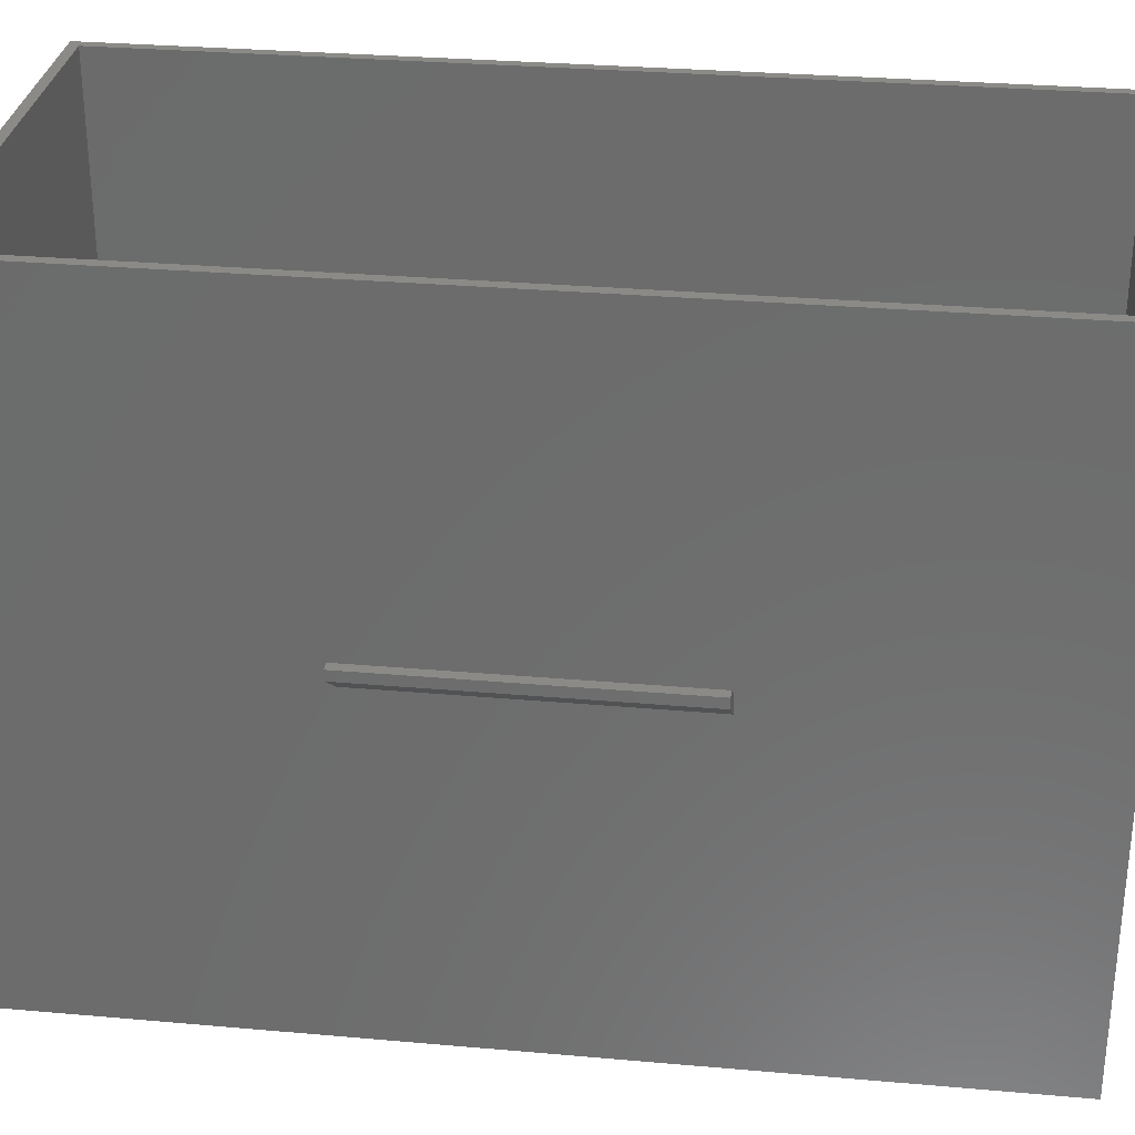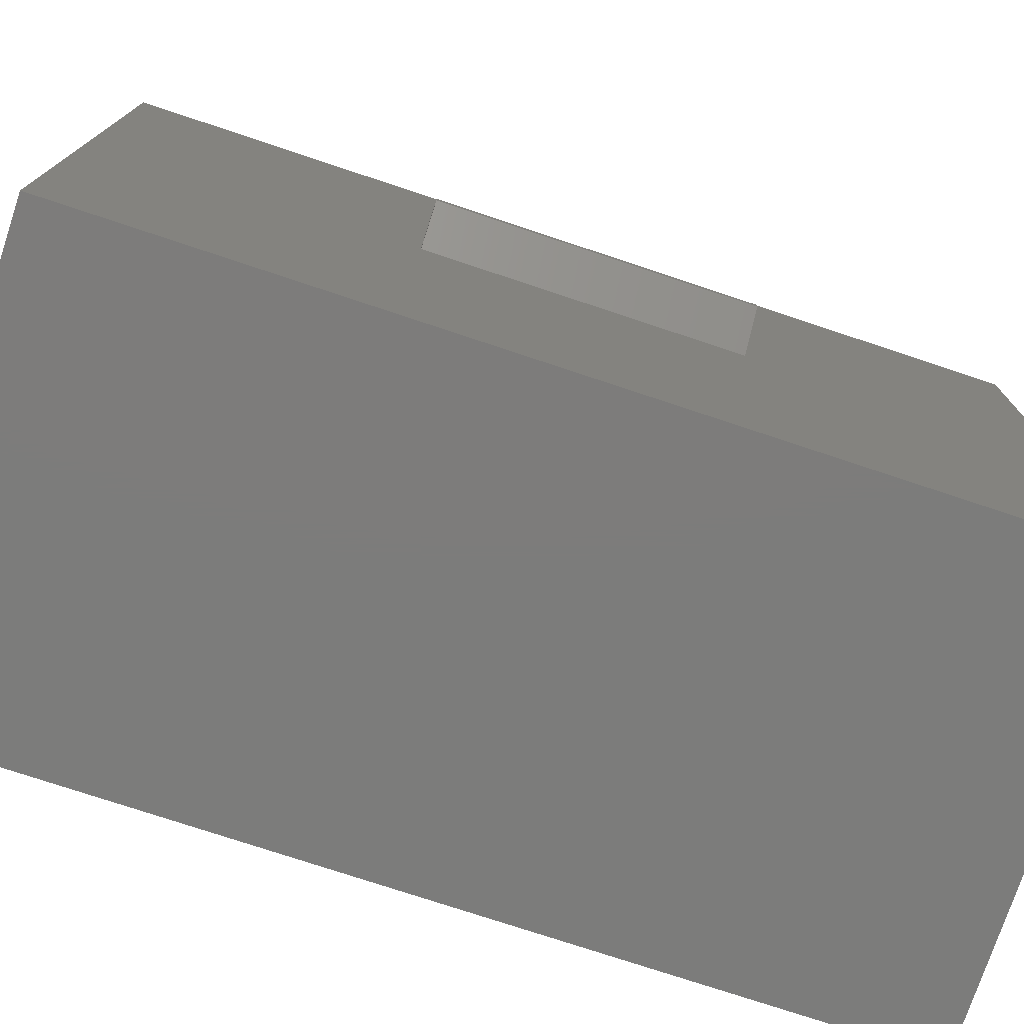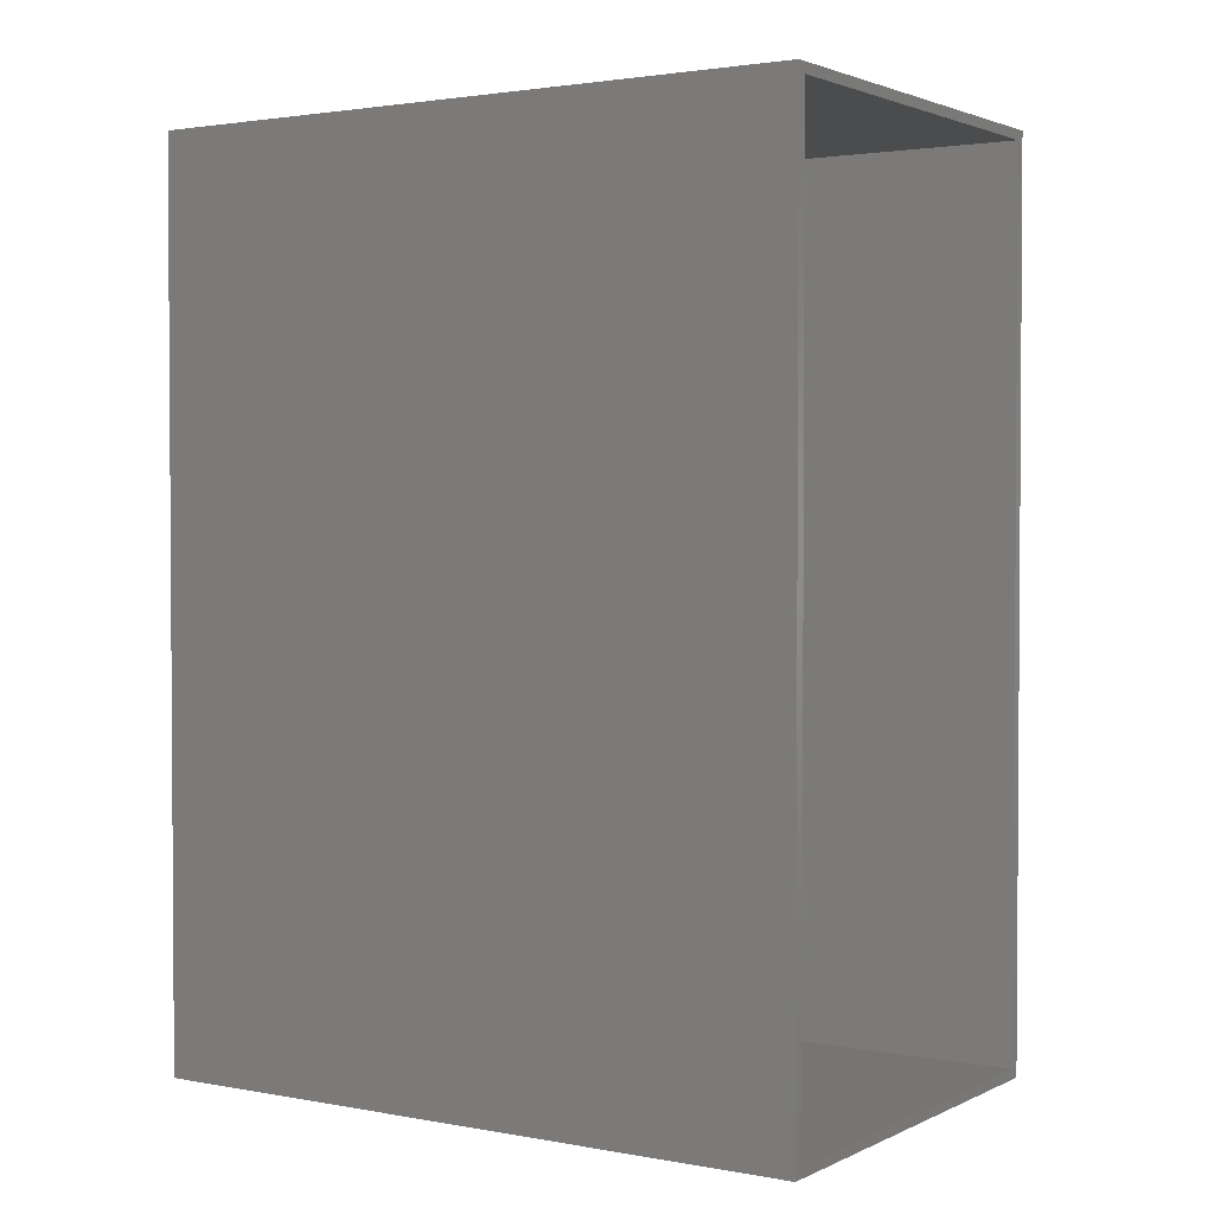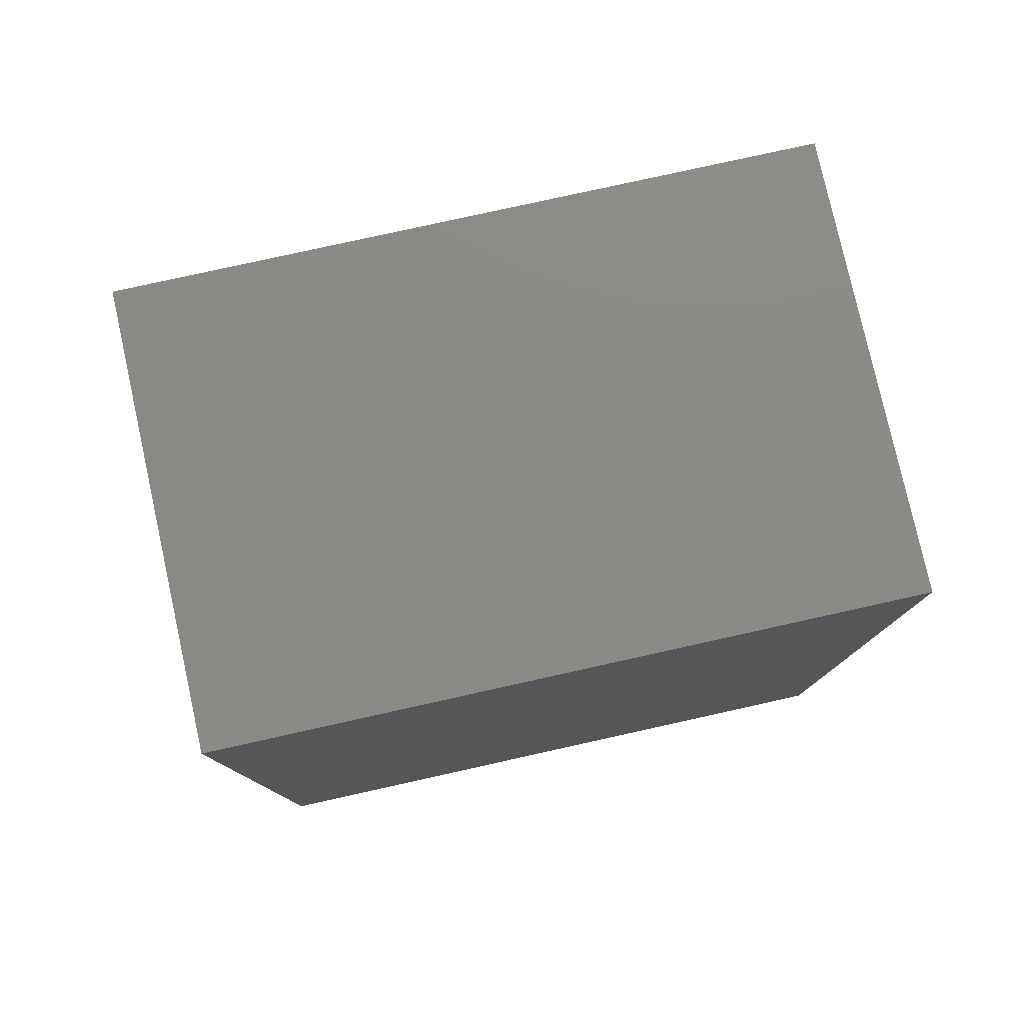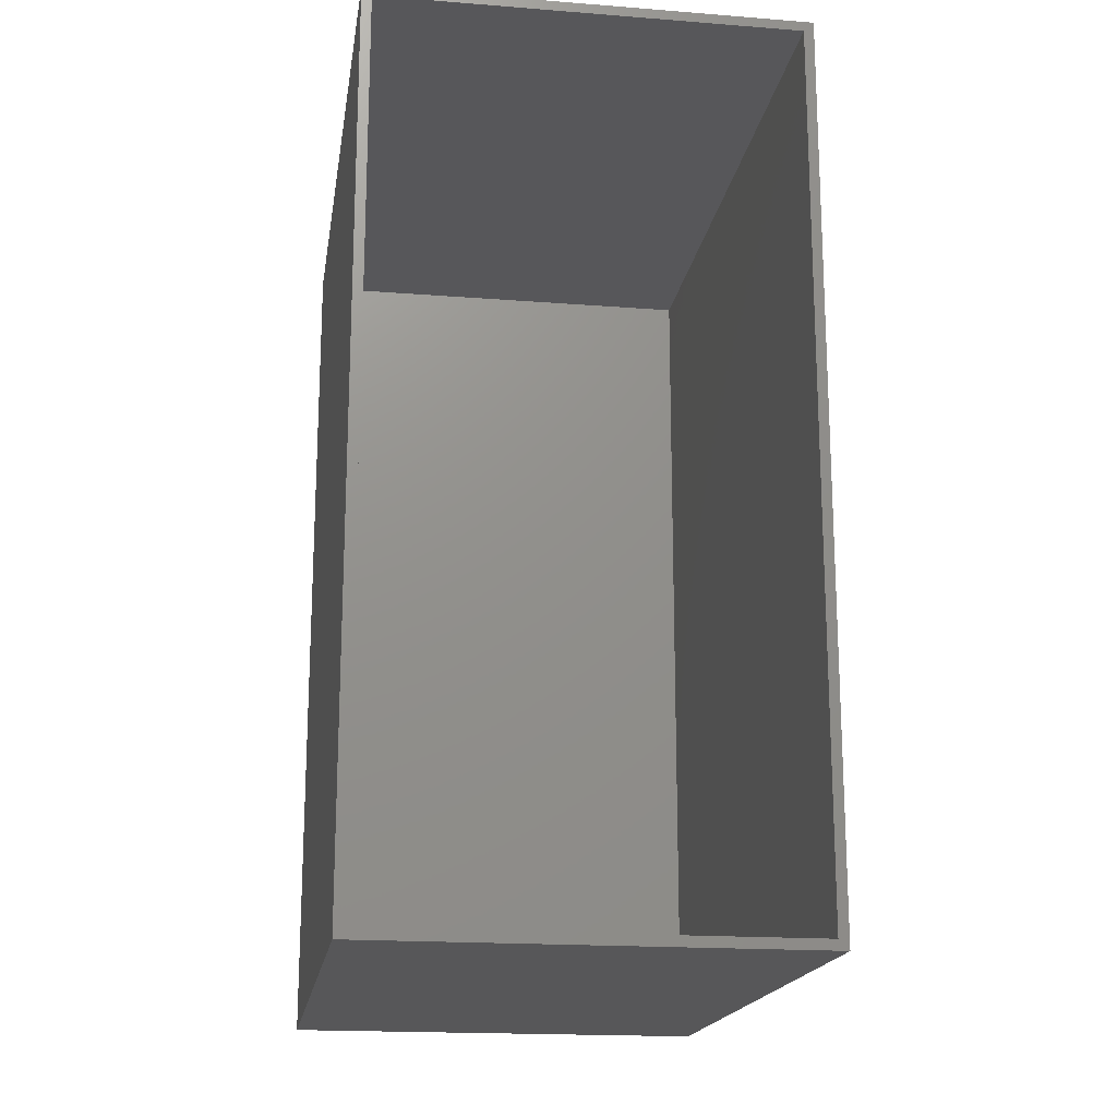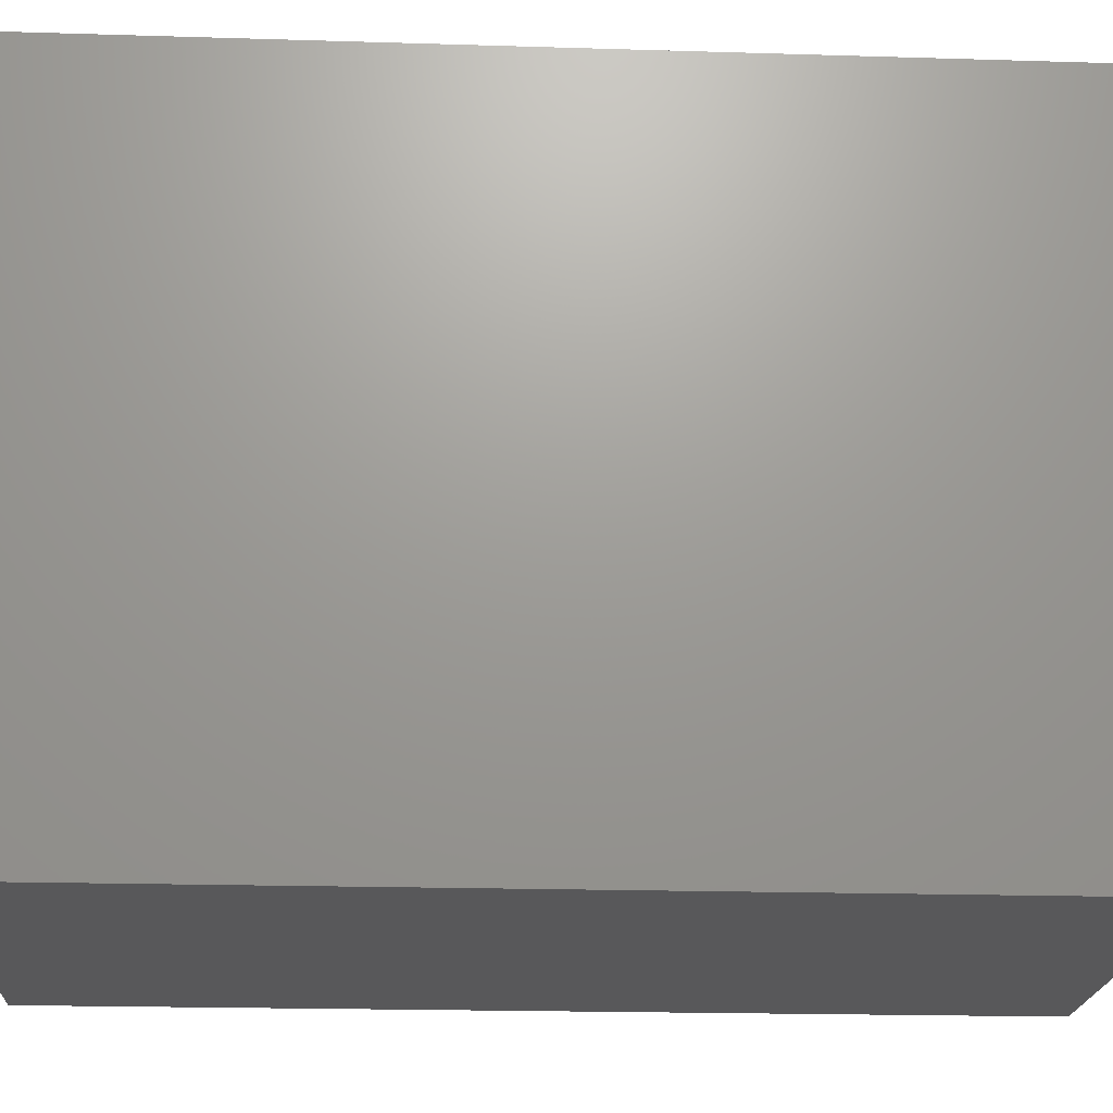
<metadata>
{"format":"stl","ext":"stl","renderer":"f3d","projection":"perspective","resolution":1024,"background":"white","views":[{"elev":30.2,"azim":97.3,"up":"+Z"},{"elev":-75.7,"azim":71.6,"up":"+Z"},{"elev":2.2,"azim":-57.0,"up":"+Y"},{"elev":79.0,"azim":-102.5,"up":"+Y"},{"elev":-18.0,"azim":-8.7,"up":"+Y"},{"elev":-20.1,"azim":-93.2,"up":"+Z"}]}
</metadata>
<code>
# stl→obj: 26 verts, 48 faces
v 0 0 0
v 0 128 96
v 0 128 0
v 0 0 96
v 62.56 128 96
v 61.12 126.6 96
v 62.56 0 96
v 1.44 126.6 96
v 1.44 1.44 96
v 61.12 1.44 96
v 62.56 85.33 48
v 62.56 85.33 50.52
v 62.56 42.67 50.52
v 62.56 42.67 48
v 62.56 128 0
v 62.56 0 0
v 66.88 42.67 53.76
v 66.88 85.33 53.76
v 68.32 85.33 52.32
v 68.32 85.33 53.76
v 68.32 42.67 53.76
v 68.32 42.67 52.32
v 1.44 126.6 1.44
v 1.44 1.44 1.44
v 61.12 1.44 1.44
v 61.12 126.6 1.44
f 1 2 3
f 2 1 4
f 5 6 7
f 5 8 6
f 8 2 9
f 2 8 5
f 10 7 6
f 9 7 10
f 9 4 7
f 4 9 2
f 11 5 12
f 5 13 12
f 13 7 14
f 7 13 5
f 5 11 15
f 14 15 11
f 14 16 15
f 16 14 7
f 15 2 5
f 2 15 3
f 1 15 16
f 15 1 3
f 1 7 4
f 7 1 16
f 12 17 18
f 17 12 13
f 19 18 20
f 19 12 18
f 12 19 11
f 21 19 20
f 19 21 22
f 18 21 20
f 21 18 17
f 14 19 22
f 19 14 11
f 17 22 21
f 13 22 17
f 22 13 14
f 9 23 8
f 23 9 24
f 25 6 26
f 6 25 10
f 23 6 8
f 6 23 26
f 23 25 26
f 25 23 24
f 25 9 10
f 9 25 24

</code>
